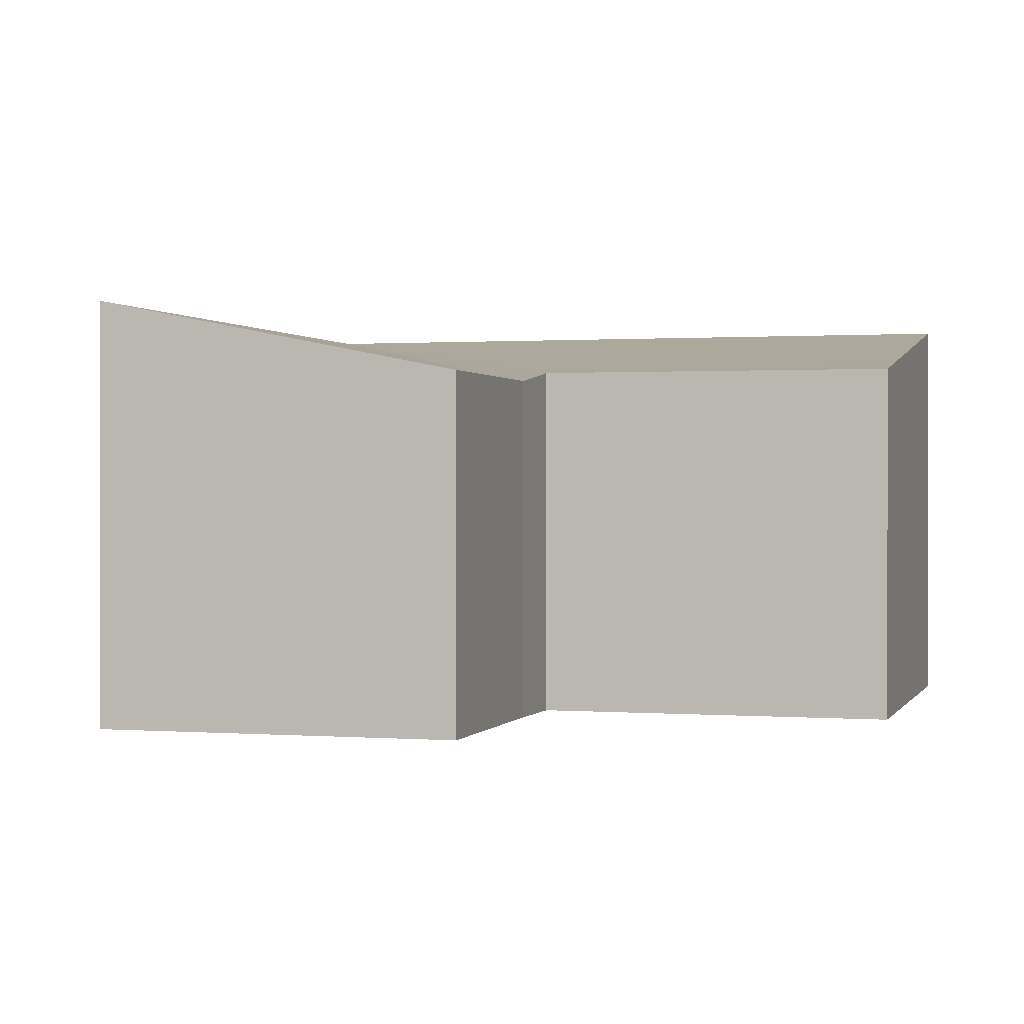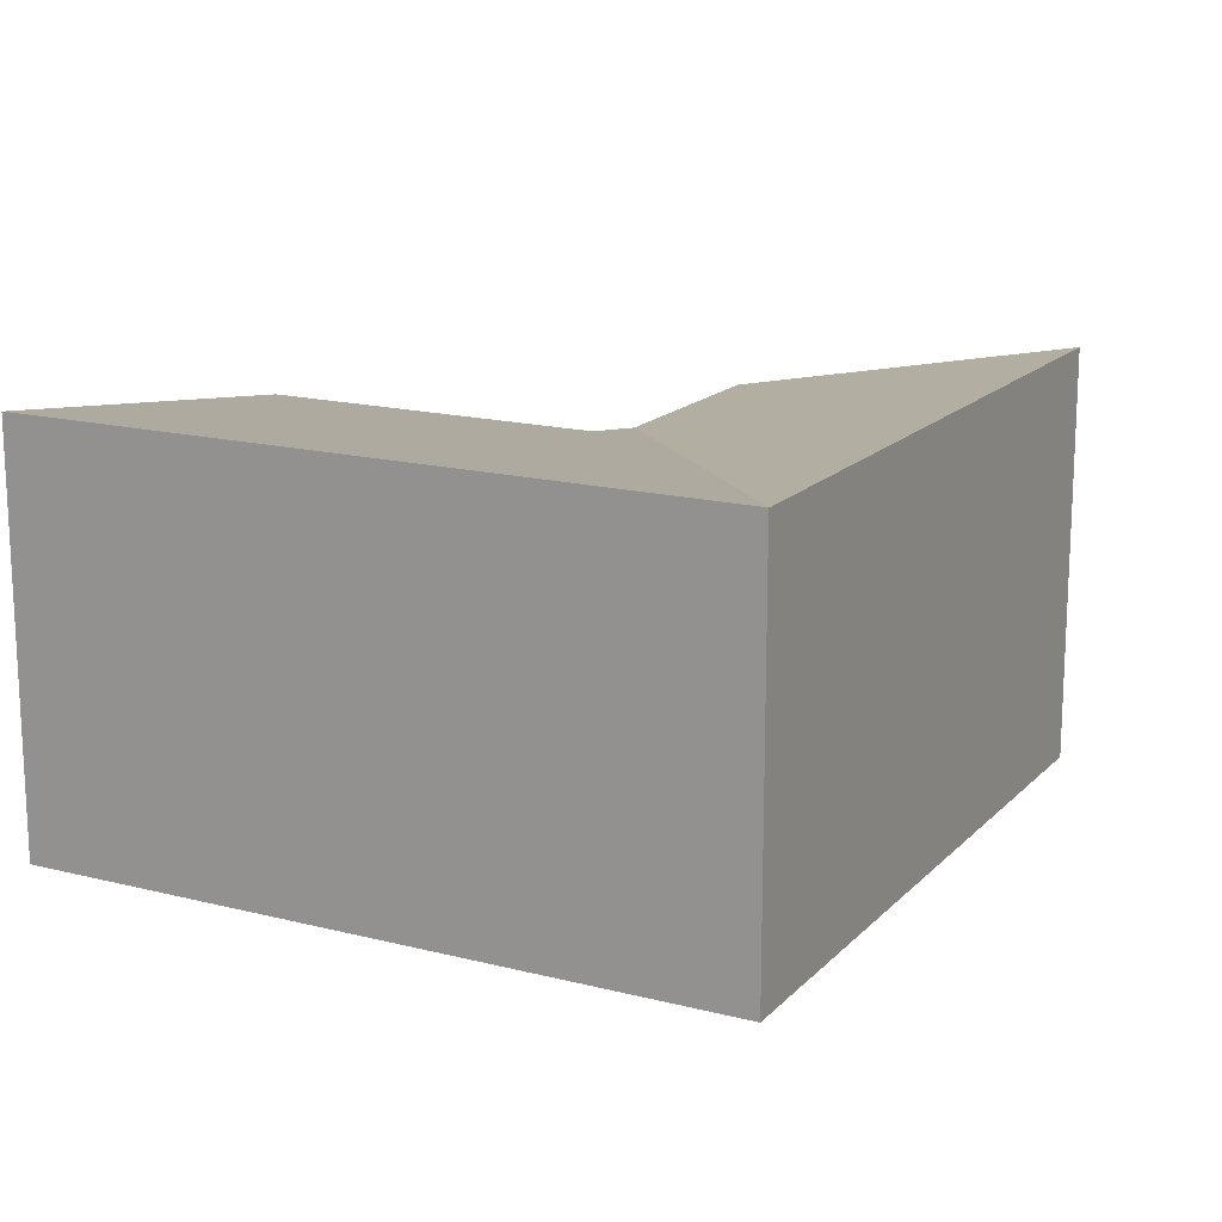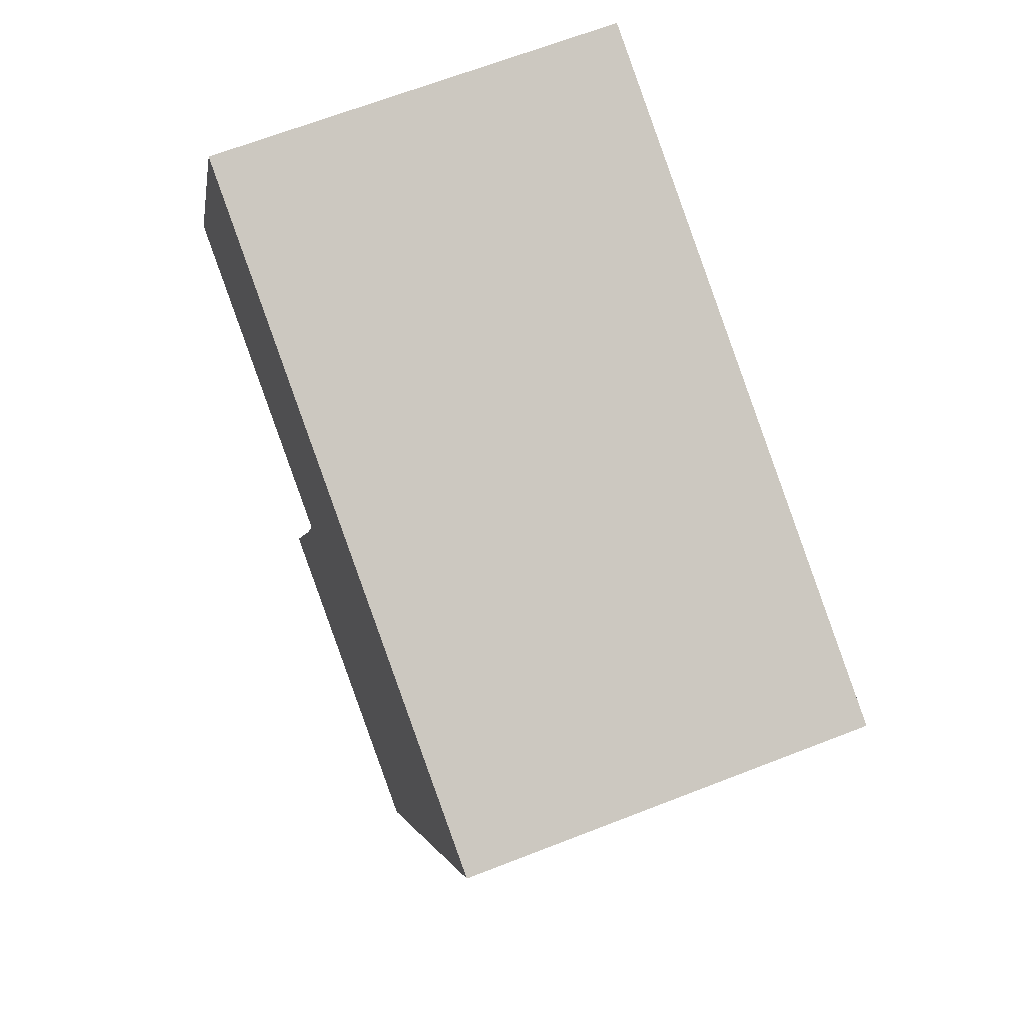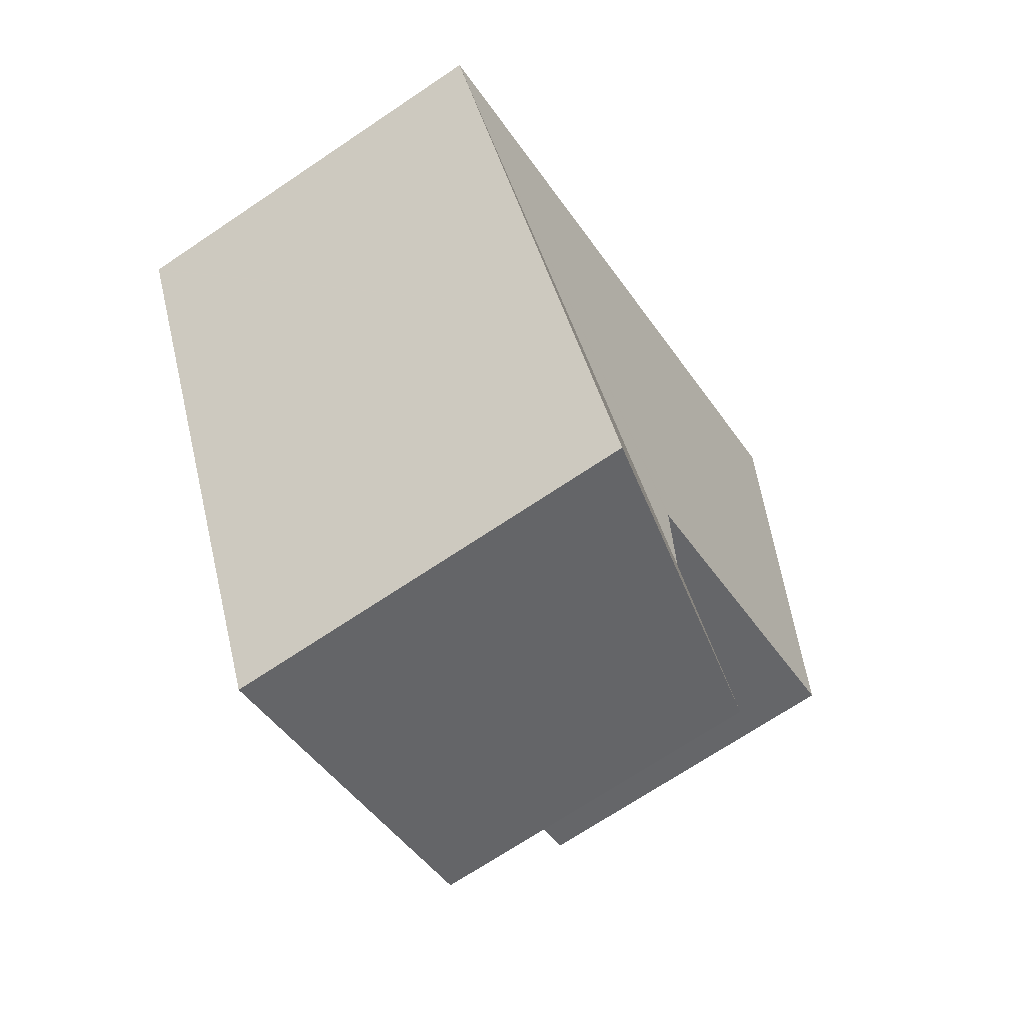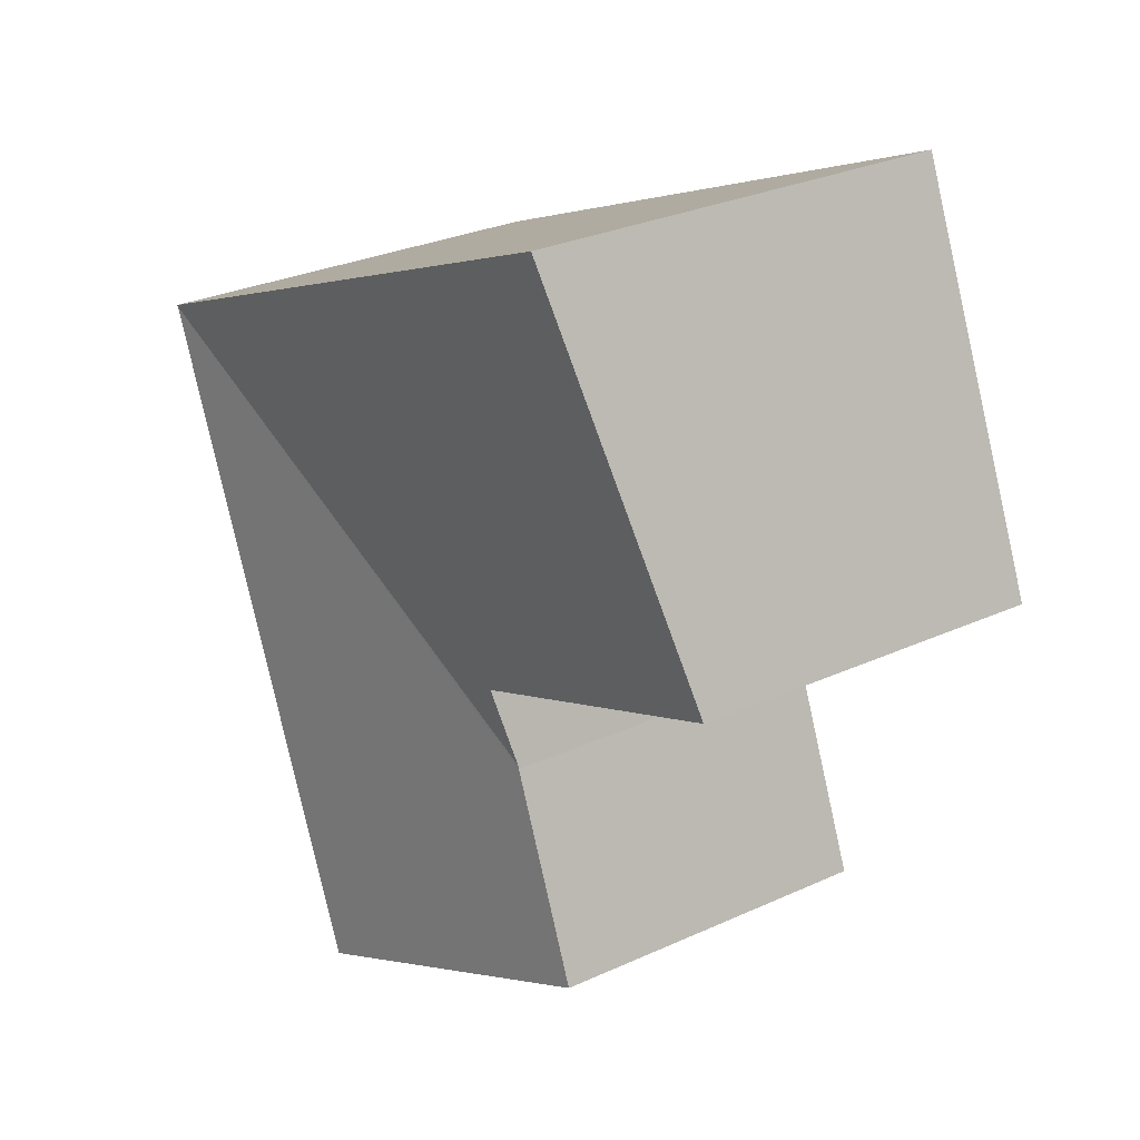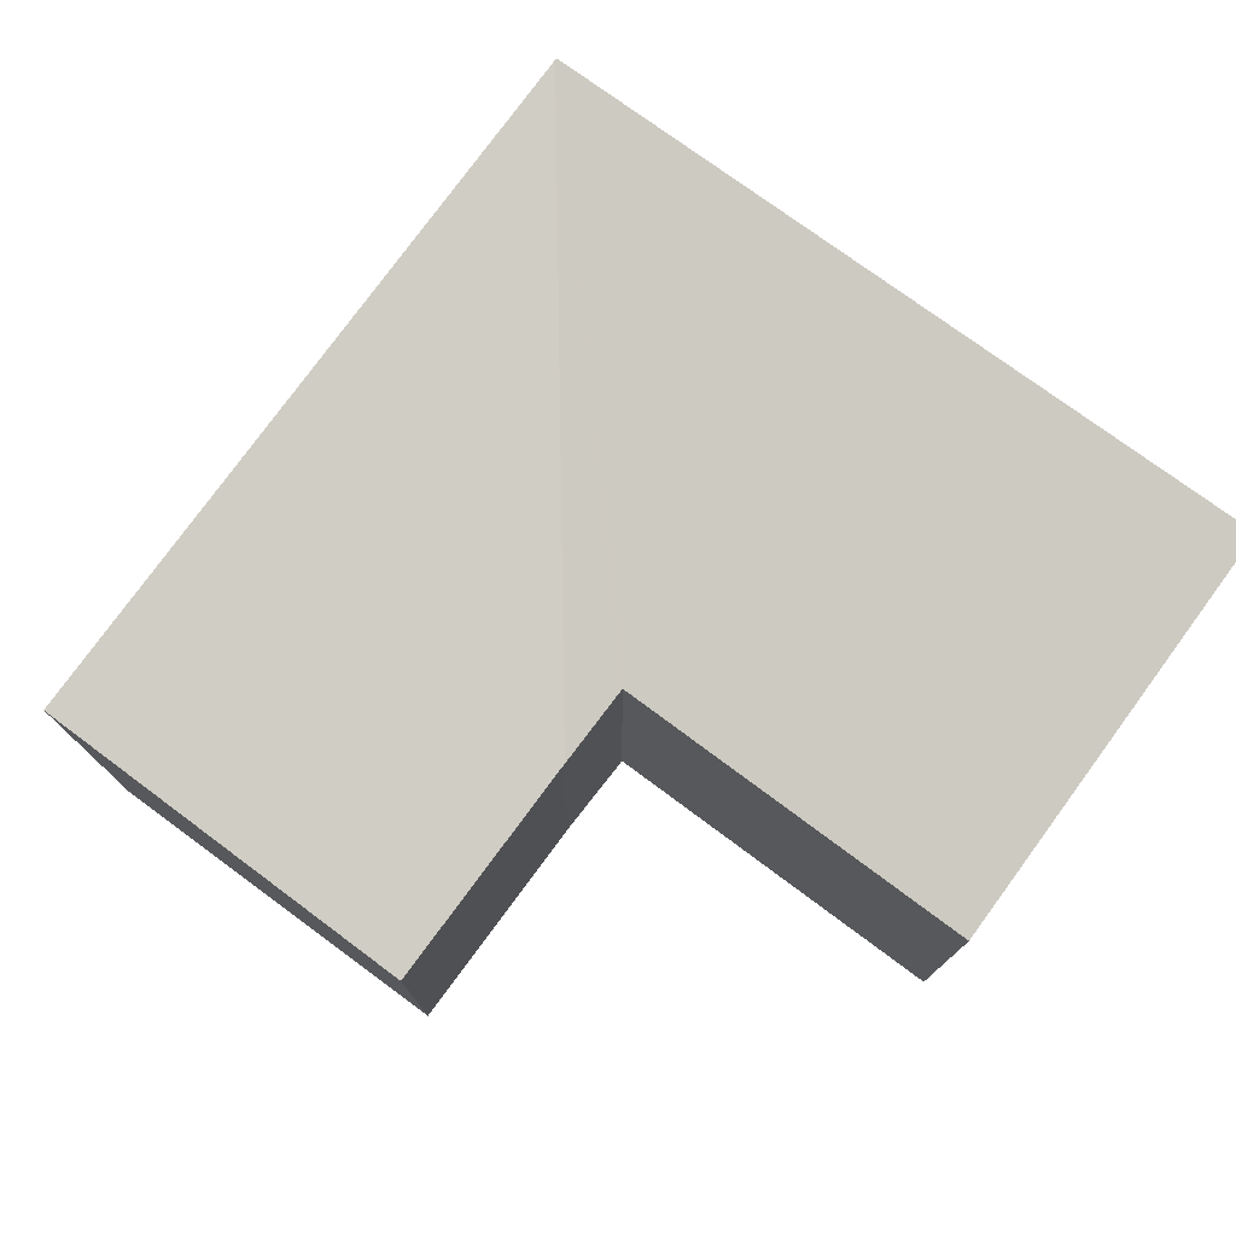
<metadata>
{"format":"obj","ext":"obj","renderer":"f3d","projection":"perspective","resolution":1024,"background":"white","views":[{"elev":0.6,"azim":-141.2,"up":"+Y"},{"elev":16.3,"azim":50.8,"up":"+Y"},{"elev":66.2,"azim":68.6,"up":"+Z"},{"elev":-70.2,"azim":123.9,"up":"+Z"},{"elev":29.1,"azim":-124.1,"up":"+Z"},{"elev":77.2,"azim":-121.0,"up":"+Y"}]}
</metadata>
<code>
v  4.495 7.181 -8.783
v  13.26 8.688 -7.509
v  11.48 8.688 -11.7
v  17.27 8.688 1.964
v  6.257 7.174 -4.537
v  6.285 7.174 -4.469
v  6.314 7.174 -4.392
v  0.335 7.537 0.789
v  6.851 7.42 -2.825
v  0 7.409 4.537e-16
v  6.904 7.42 -2.849
v  3.326 8.676 7.797
v  3.37 8.693 7.901
v  17.29 8.693 1.995
v  10.17 8.693 5.014
v  11.48 7.162e-16 -11.7
v  4.495 5.378e-16 -8.783
v  6.904 1.745e-16 -2.849
v  6.851 1.73e-16 -2.825
v  0 0 0
v  6.285 2.736e-16 -4.469
v  6.257 2.778e-16 -4.537
v  0.335 -4.831e-17 0.789
v  3.326 -4.774e-16 7.797
v  3.37 -4.838e-16 7.901
v  6.314 2.689e-16 -4.392
v  10.17 -3.07e-16 5.014
v  17.29 -1.222e-16 1.995
v  17.27 -1.203e-16 1.964
v  13.26 4.598e-16 -7.509
g defaultobject
f 1 2 3
f 2 1 4
f 4 1 5
f 4 5 6
f 4 6 7
f 8 9 10
f 11 4 7
f 4 11 9
f 4 9 8
f 4 8 12
f 4 12 13
f 4 13 14
f 14 13 15
f 16 1 3
f 1 16 17
f 18 9 11
f 9 18 19
f 19 10 9
f 10 19 20
f 17 5 1
f 5 17 21
f 21 17 22
f 20 8 10
f 8 20 12
f 12 20 23
f 12 23 24
f 12 24 13
f 13 24 25
f 21 6 5
f 21 7 6
f 7 18 11
f 18 7 21
f 18 21 26
f 25 15 13
f 15 25 14
f 14 25 27
f 14 27 28
f 28 4 14
f 4 28 2
f 2 28 29
f 2 29 30
f 2 30 3
f 3 30 16
f 24 27 25
f 27 24 23
f 27 23 28
f 28 23 29
f 29 23 18
f 29 18 30
f 18 23 19
f 19 23 20
f 30 18 26
f 30 26 21
f 30 21 22
f 30 22 17
f 30 17 16

</code>
